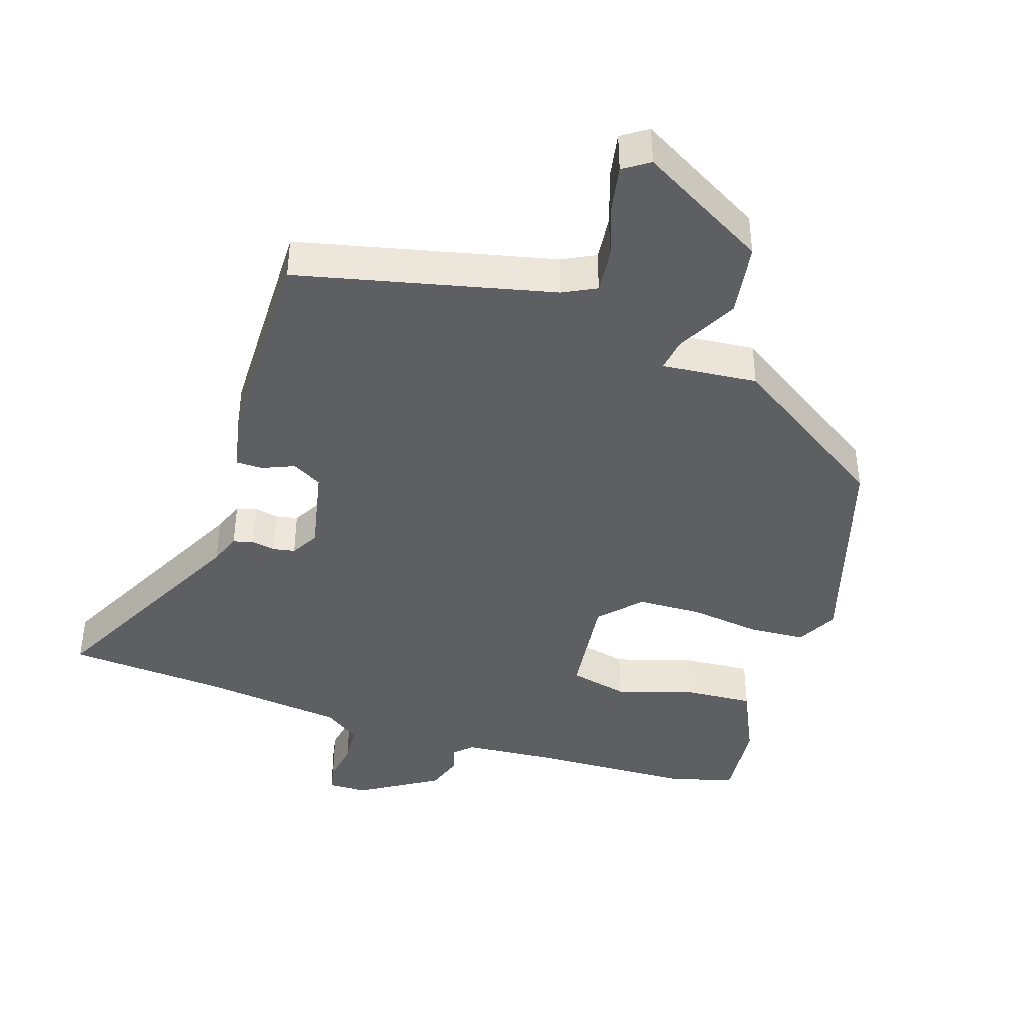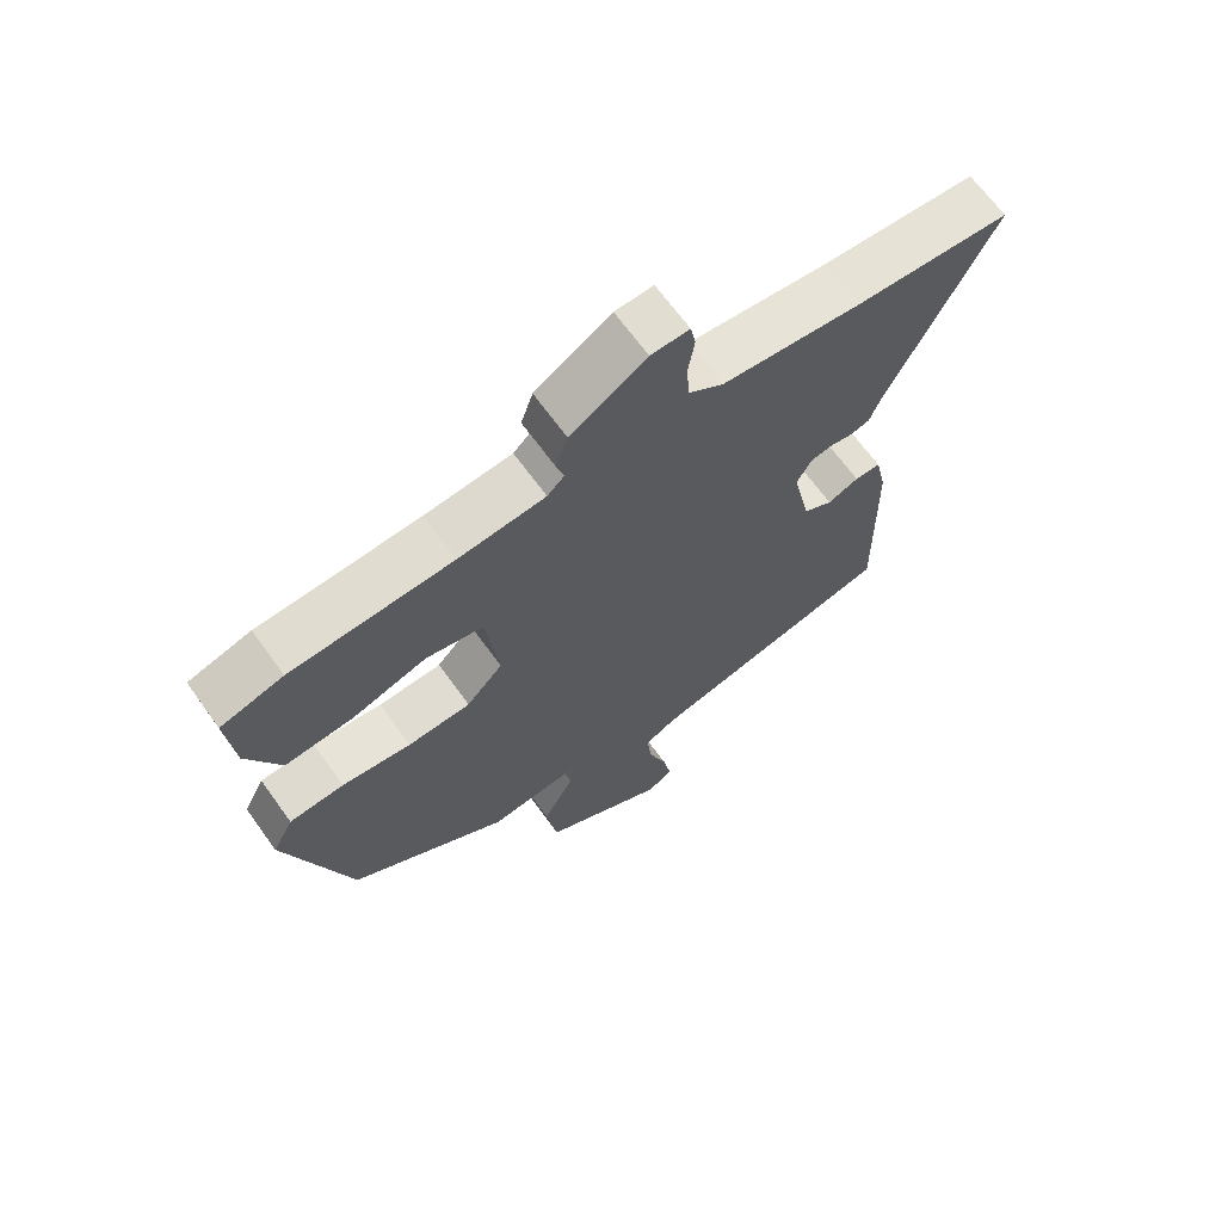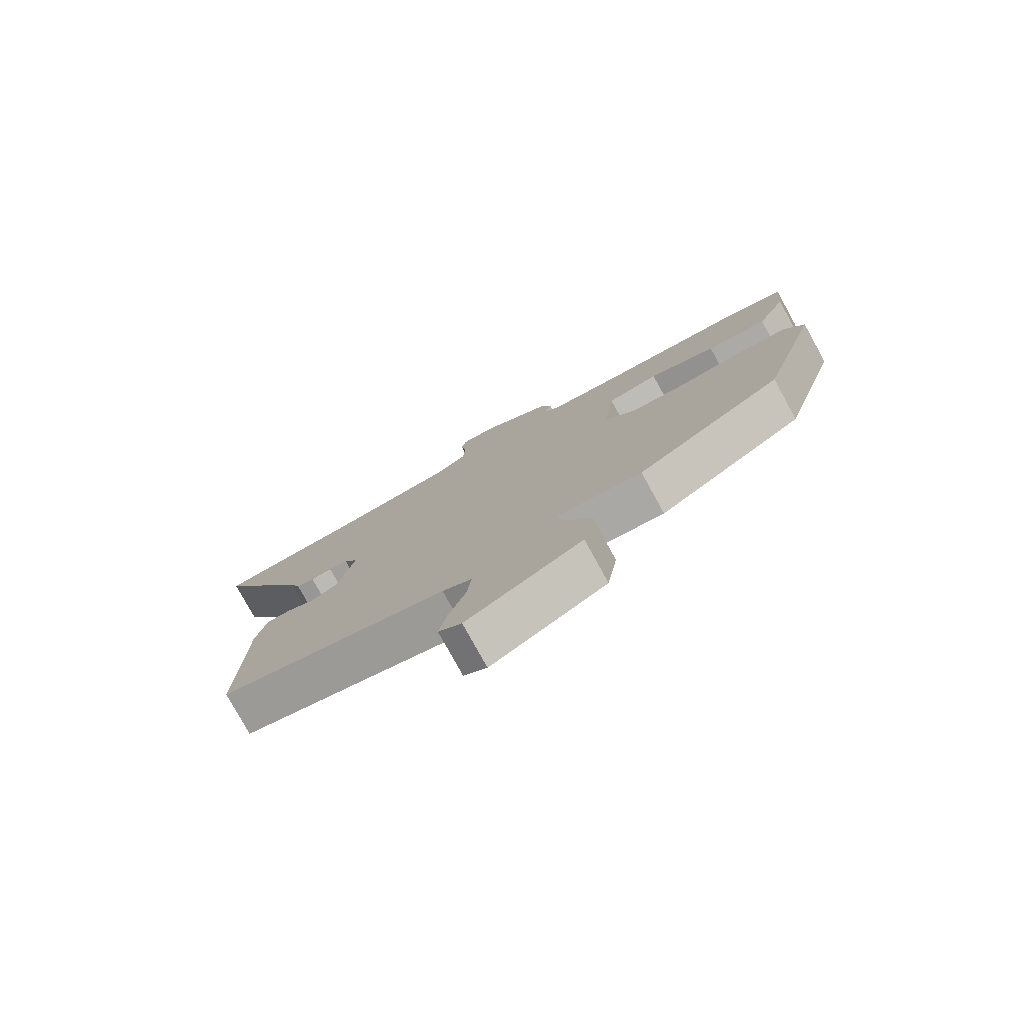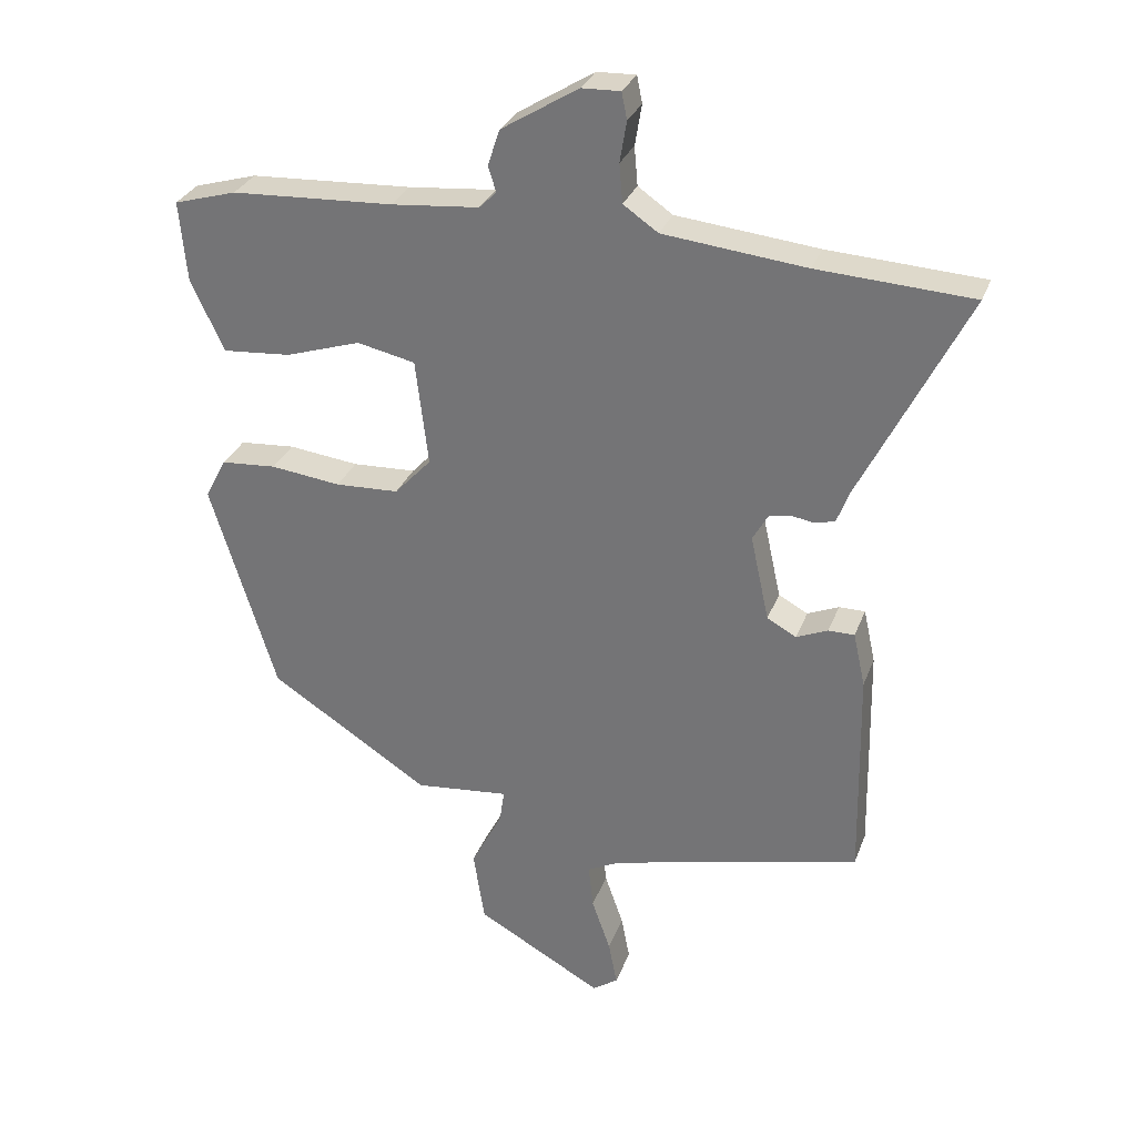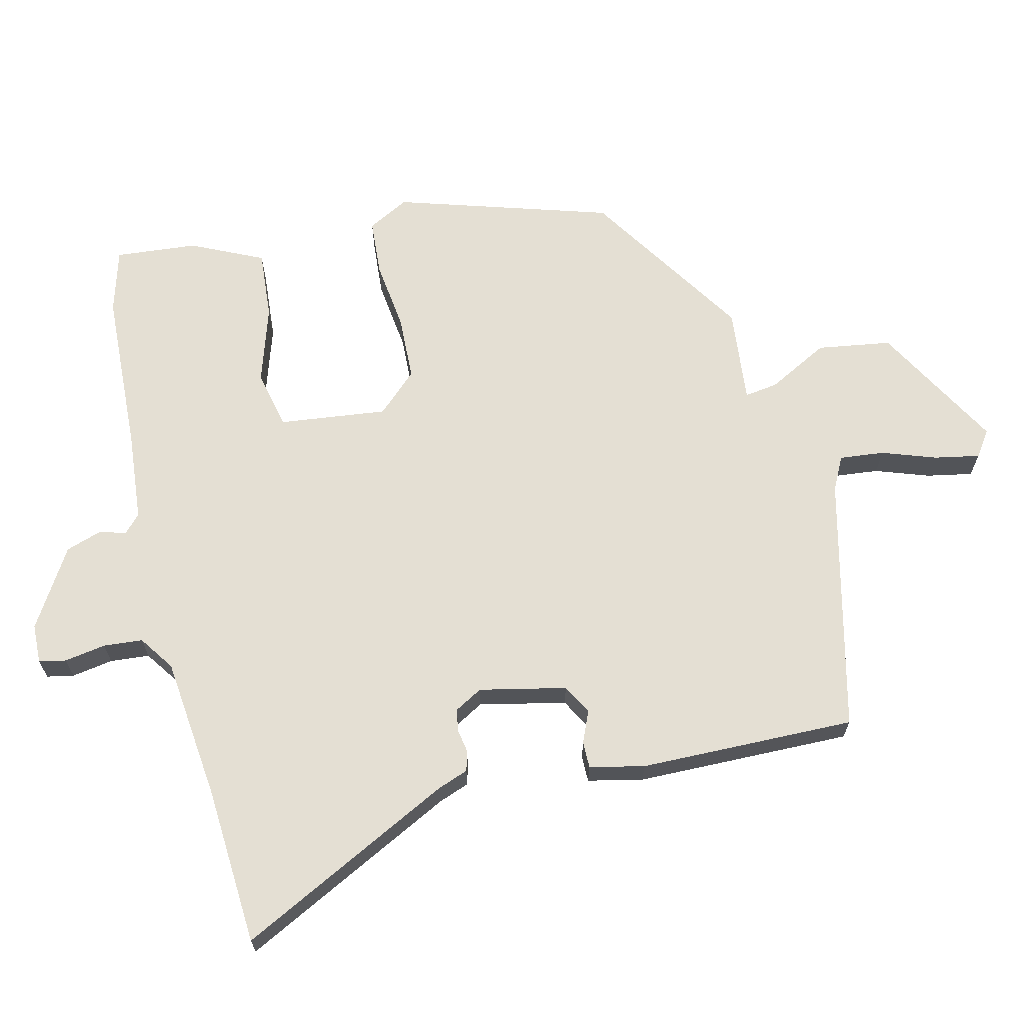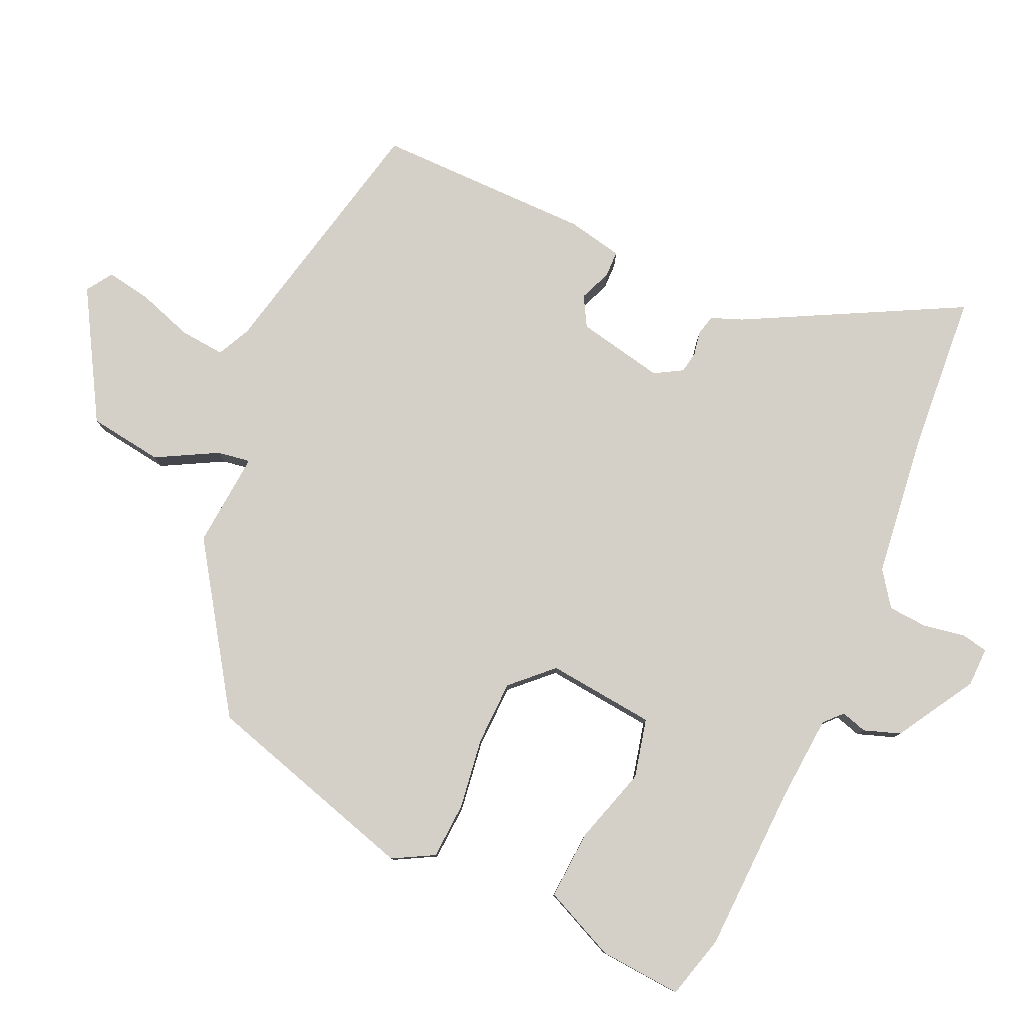
<metadata>
{"format":"obj","ext":"obj","renderer":"f3d","projection":"perspective","resolution":1024,"background":"white","views":[{"elev":-41.8,"azim":161.5,"up":"+Y"},{"elev":66.9,"azim":-35.8,"up":"+Z"},{"elev":-78.6,"azim":-151.1,"up":"+Z"},{"elev":30.0,"azim":18.3,"up":"+Z"},{"elev":66.7,"azim":76.4,"up":"+Y"},{"elev":79.9,"azim":-66.6,"up":"+Y"}]}
</metadata>
<code>
v -0.556 0.07 0.484
v -0.462 0.07 0.511
v -0.219 0.07 0.523
v -0.088 0.07 0.535
v -0.062 0.07 0.56
v -0.074 0.07 0.598
v -0.056 0.07 0.652
v 0.059 0.07 0.723
v 0.117 0.07 0.725
v 0.125 0.07 0.685
v 0.115 0.07 0.624
v 0.12 0.07 0.566
v 0.172 0.07 0.53
v 0.385 0.07 0.507
v 0.617 0.07 0.493
v 0.457 0.07 0.175
v 0.44 0.07 0.129
v 0.41 0.07 0.121
v 0.375 0.07 0.127
v 0.343 0.07 0.121
v 0.32 0.07 0.08
v 0.348 0.07 -0.048
v 0.392 0.07 -0.072
v 0.439 0.07 -0.052
v 0.478 0.07 -0.052
v 0.496 0.07 -0.133
v 0.502 0.07 -0.452
v 0.126 0.07 -0.542
v 0.077 0.07 -0.567
v 0.084 0.07 -0.633
v 0.112 0.07 -0.713
v 0.125 0.07 -0.78
v 0.087 0.07 -0.806
v -0.102 0.07 -0.7
v -0.119 0.07 -0.591
v -0.072 0.07 -0.501
v -0.065 0.07 -0.452
v -0.206 0.07 -0.466
v -0.446 0.07 -0.311
v -0.544 0.07 0.006
v -0.512 0.07 0.067
v -0.429 0.07 0.073
v -0.324 0.07 0.06
v -0.229 0.07 0.064
v -0.174 0.07 0.123
v -0.193 0.07 0.282
v -0.28 0.07 0.301
v -0.393 0.07 0.265
v -0.495 0.07 0.257
v -0.545 0.07 0.363
v -0.556 0 0.484
v -0.462 0 0.511
v -0.219 0 0.523
v -0.088 0 0.535
v -0.062 0 0.56
v -0.074 0 0.598
v -0.056 0 0.652
v 0.059 0 0.723
v 0.117 0 0.725
v 0.125 0 0.685
v 0.115 0 0.624
v 0.12 0 0.566
v 0.172 0 0.53
v 0.385 0 0.507
v 0.617 0 0.493
v 0.457 0 0.175
v 0.44 0 0.129
v 0.41 0 0.121
v 0.375 0 0.127
v 0.343 0 0.121
v 0.32 0 0.08
v 0.348 0 -0.048
v 0.392 0 -0.072
v 0.439 0 -0.052
v 0.478 0 -0.052
v 0.496 0 -0.133
v 0.502 0 -0.452
v 0.126 0 -0.542
v 0.077 0 -0.567
v 0.084 0 -0.633
v 0.112 0 -0.713
v 0.125 0 -0.78
v 0.087 0 -0.806
v -0.102 0 -0.7
v -0.119 0 -0.591
v -0.072 0 -0.501
v -0.065 0 -0.452
v -0.206 0 -0.466
v -0.446 0 -0.311
v -0.544 0 0.006
v -0.512 0 0.067
v -0.429 0 0.073
v -0.324 0 0.06
v -0.229 0 0.064
v -0.174 0 0.123
v -0.193 0 0.282
v -0.28 0 0.301
v -0.393 0 0.265
v -0.495 0 0.257
v -0.545 0 0.363
f 1 2 3
f 50 1 3
f 49 50 3
f 48 49 3
f 47 48 3
f 46 47 3 4
f 45 46 4 5
f 41 42 43
f 40 41 43
f 39 40 43
f 38 39 43
f 37 38 43
f 37 43 44
f 34 35 36
f 33 34 36
f 32 33 36
f 31 32 36
f 30 31 36
f 29 30 36 37
f 37 44 45
f 29 37 45
f 28 29 45
f 26 27 28
f 25 26 28
f 24 25 28
f 23 24 28
f 16 17 18 19
f 16 19 20
f 15 16 20
f 14 15 20
f 13 14 20 21
f 9 10 11
f 8 9 11
f 7 8 11
f 6 7 11
f 5 6 11
f 5 11 12
f 13 21 22
f 12 13 22
f 5 12 22
f 45 5 22
f 22 23 28 45
f 53 52 51
f 53 51 100
f 53 100 99
f 53 99 98
f 53 98 97
f 54 53 97 96
f 55 54 96 95
f 93 92 91
f 93 91 90
f 93 90 89
f 93 89 88
f 93 88 87
f 94 93 87
f 86 85 84
f 86 84 83
f 86 83 82
f 86 82 81
f 86 81 80
f 87 86 80 79
f 95 94 87
f 95 87 79
f 95 79 78
f 78 77 76
f 78 76 75
f 78 75 74
f 78 74 73
f 69 68 67 66
f 70 69 66
f 70 66 65
f 70 65 64
f 71 70 64 63
f 61 60 59
f 61 59 58
f 61 58 57
f 61 57 56
f 61 56 55
f 62 61 55
f 72 71 63
f 72 63 62
f 72 62 55
f 72 55 95
f 95 78 73 72
f 1 51 52 2
f 2 52 53 3
f 3 53 54 4
f 4 54 55 5
f 5 55 56 6
f 6 56 57 7
f 7 57 58 8
f 8 58 59 9
f 9 59 60 10
f 10 60 61 11
f 11 61 62 12
f 12 62 63 13
f 13 63 64 14
f 14 64 65 15
f 15 65 66 16
f 16 66 67 17
f 17 67 68 18
f 18 68 69 19
f 19 69 70 20
f 20 70 71 21
f 21 71 72 22
f 22 72 73 23
f 23 73 74 24
f 24 74 75 25
f 25 75 76 26
f 26 76 77 27
f 27 77 78 28
f 28 78 79 29
f 29 79 80 30
f 30 80 81 31
f 31 81 82 32
f 32 82 83 33
f 33 83 84 34
f 34 84 85 35
f 35 85 86 36
f 36 86 87 37
f 37 87 88 38
f 38 88 89 39
f 39 89 90 40
f 40 90 91 41
f 41 91 92 42
f 42 92 93 43
f 43 93 94 44
f 44 94 95 45
f 45 95 96 46
f 46 96 97 47
f 47 97 98 48
f 48 98 99 49
f 49 99 100 50
f 50 100 51 1

</code>
